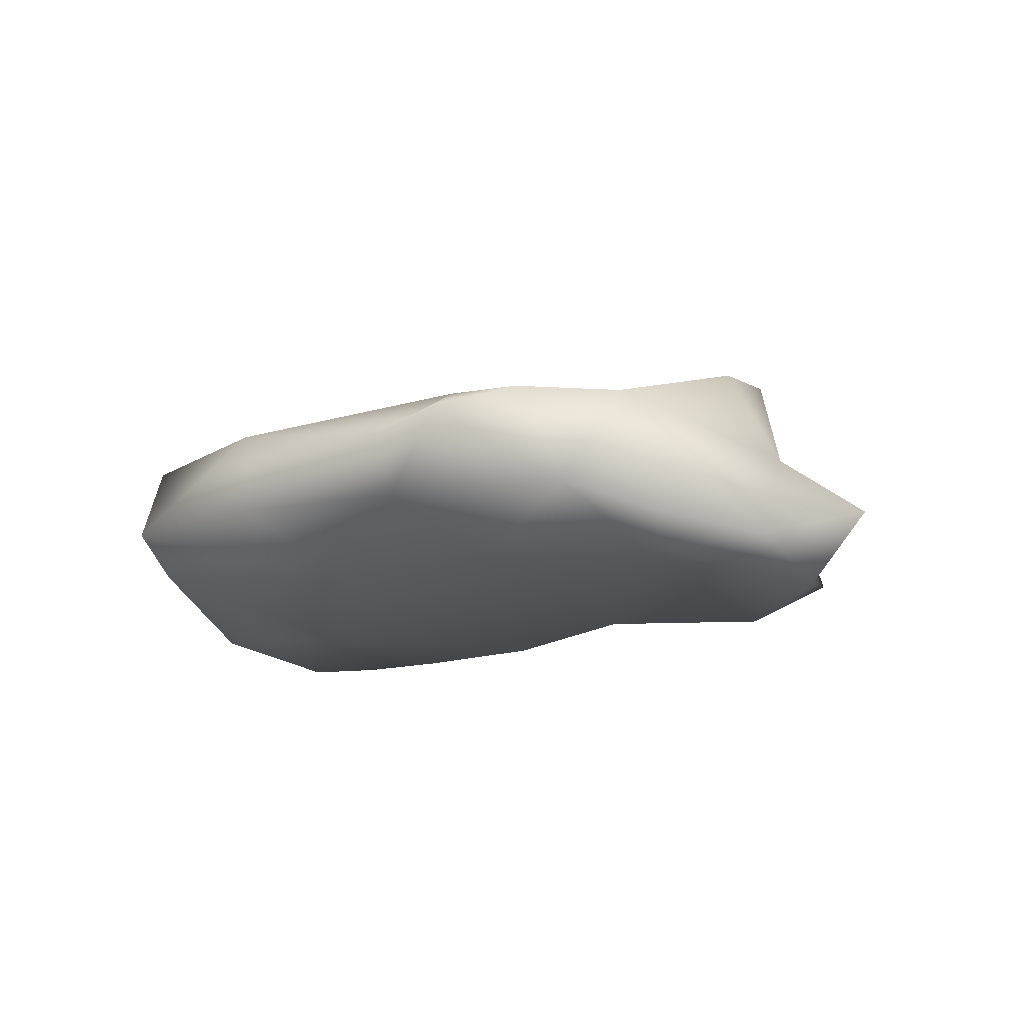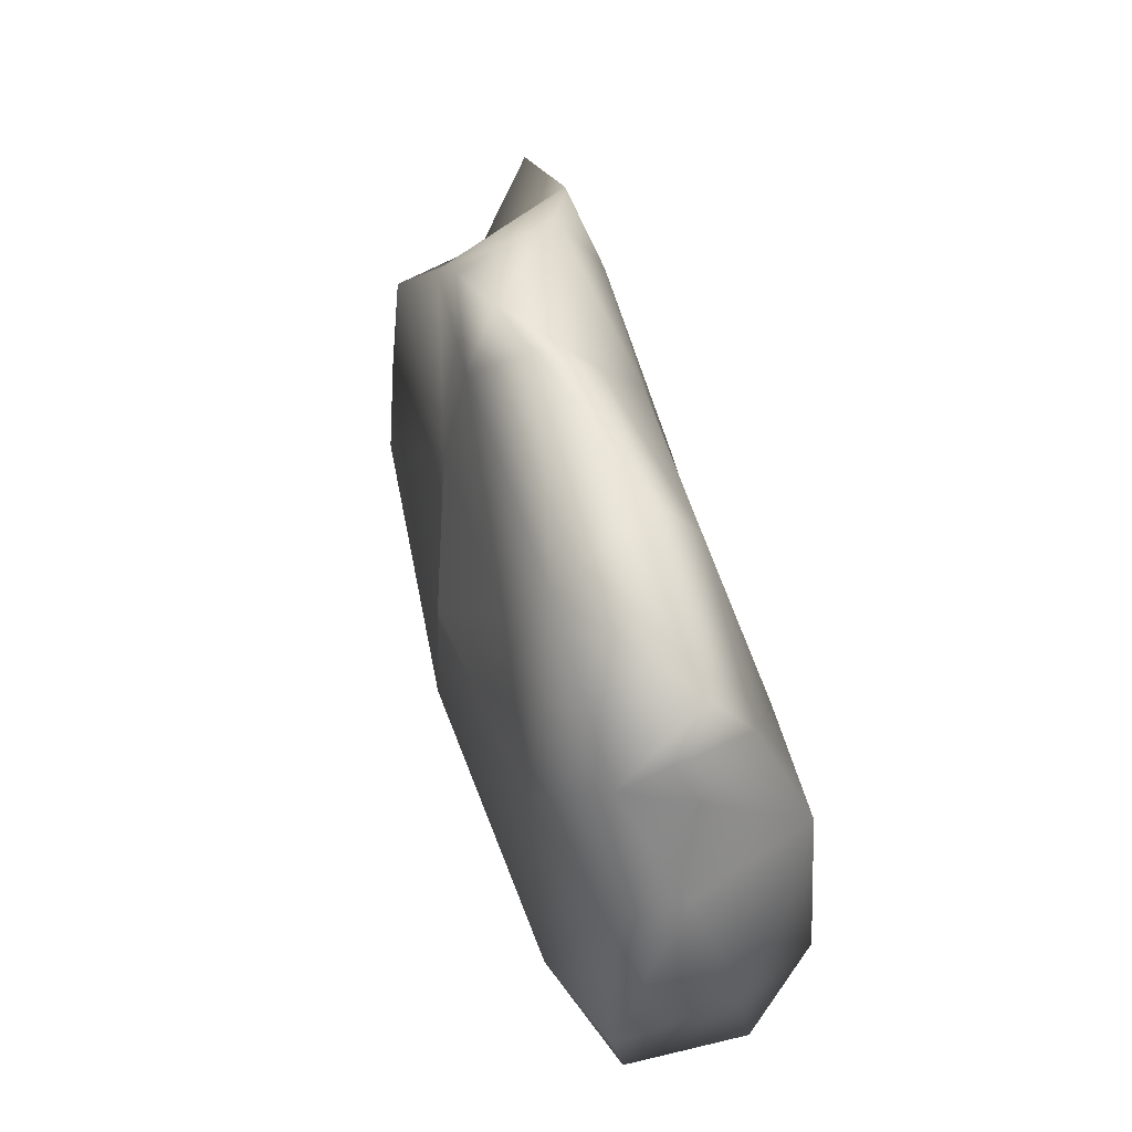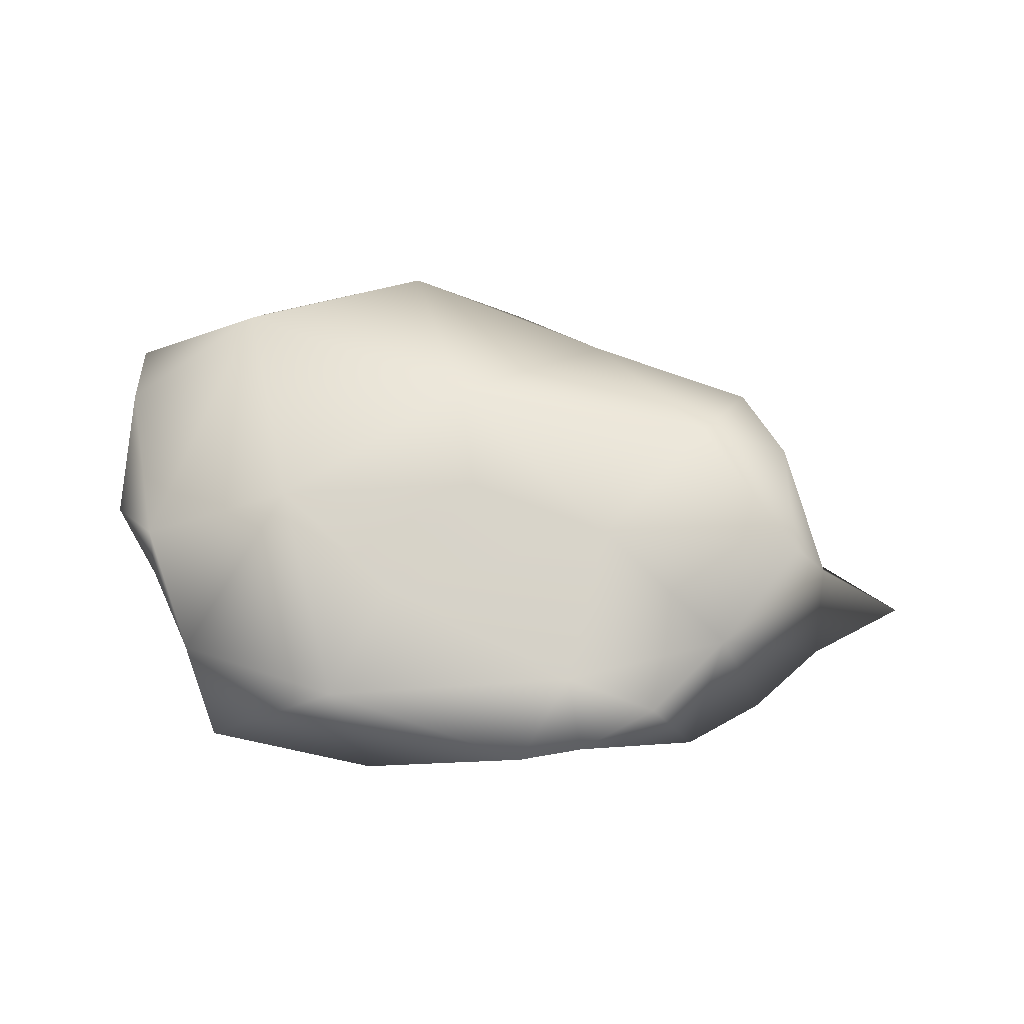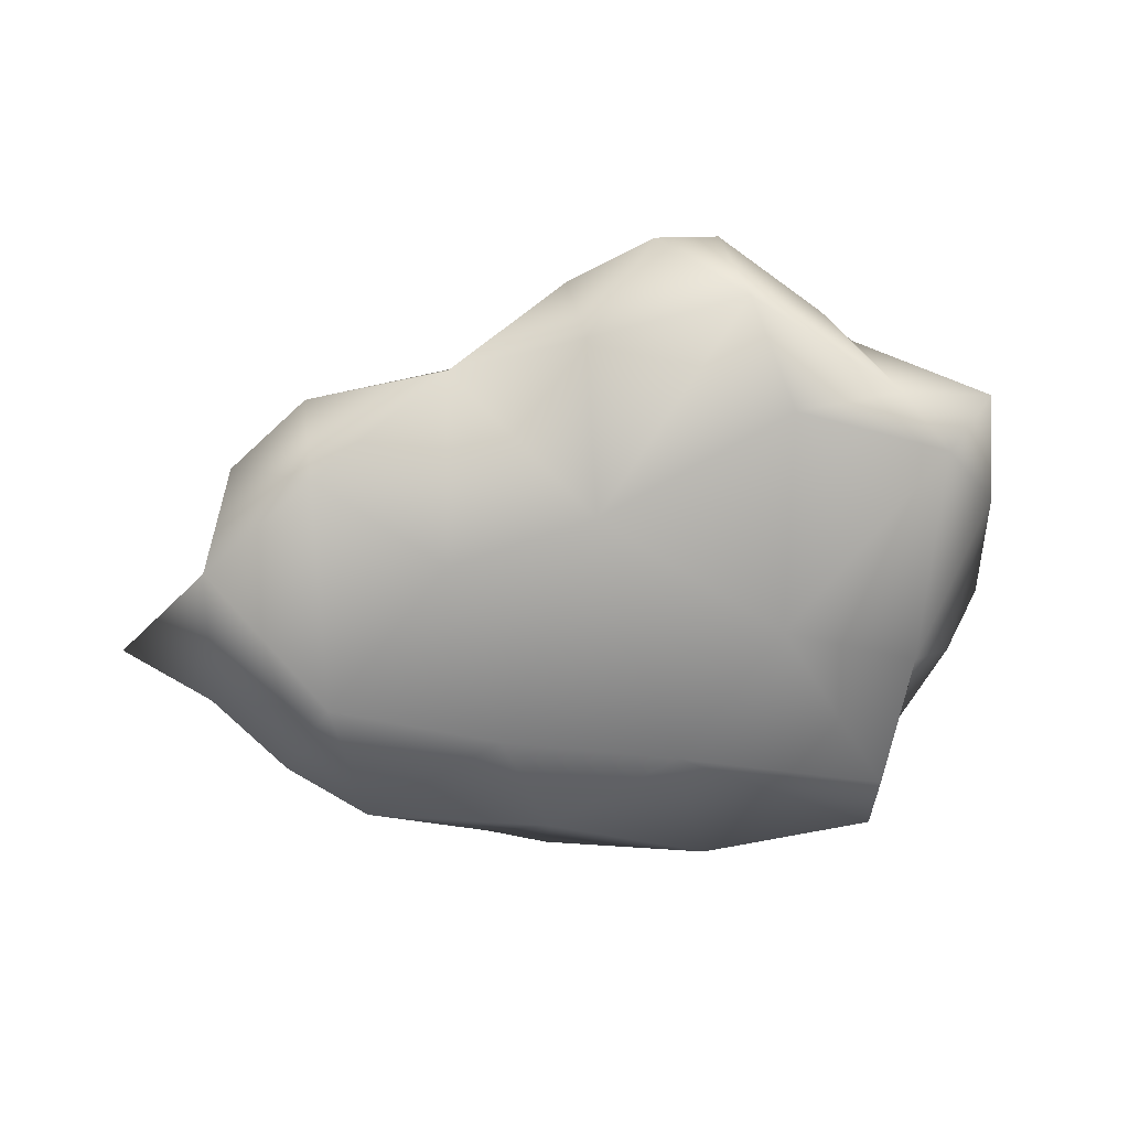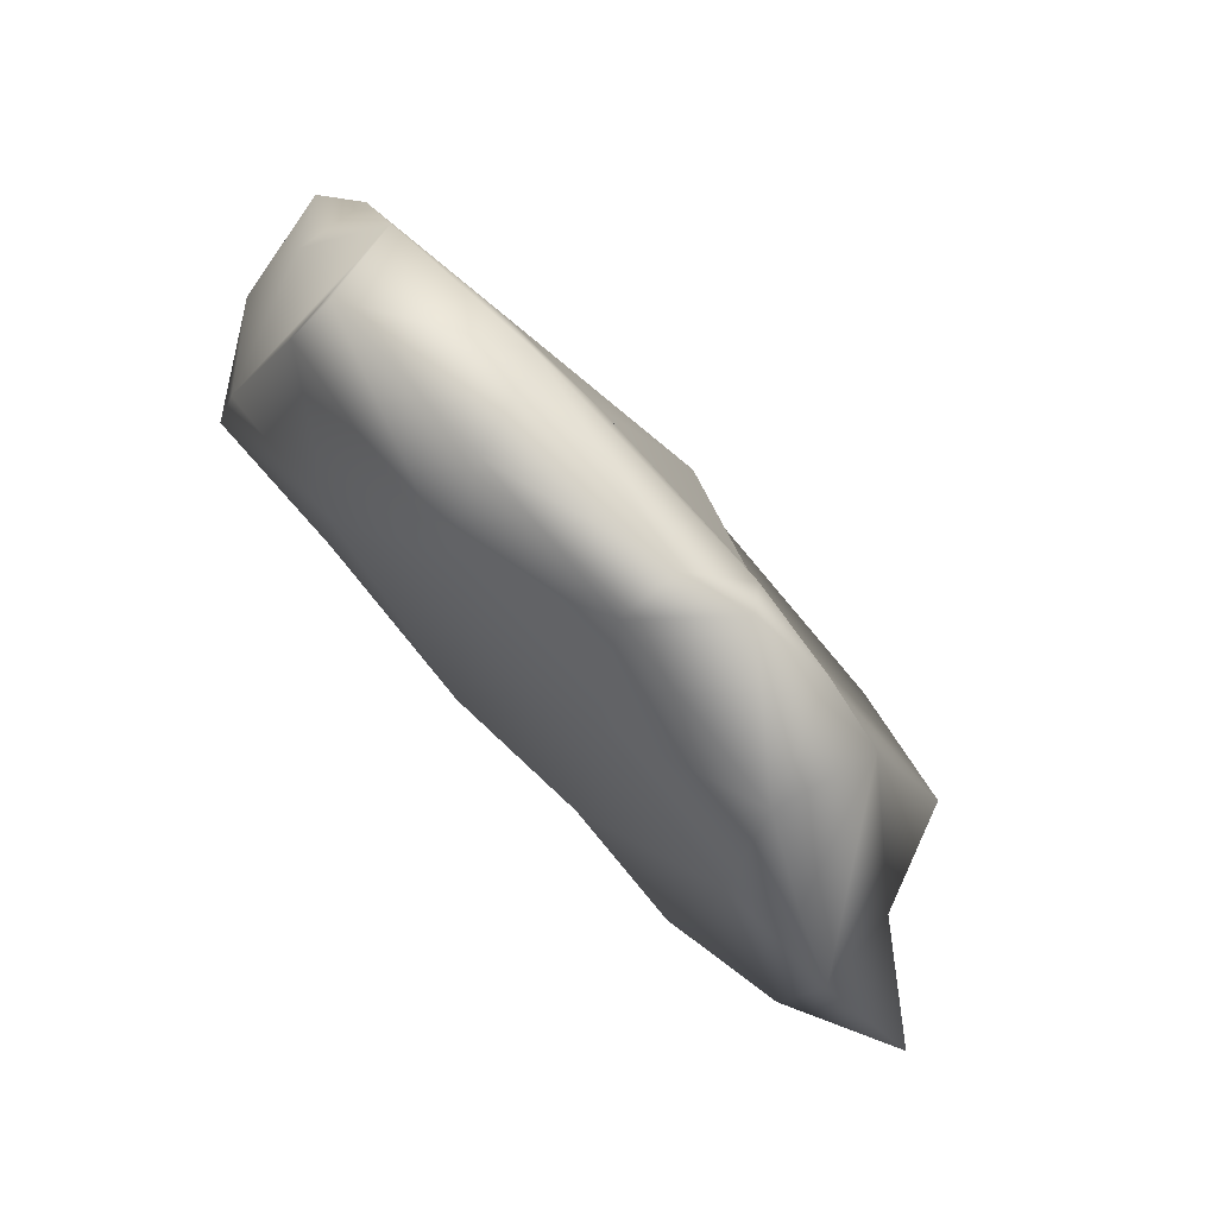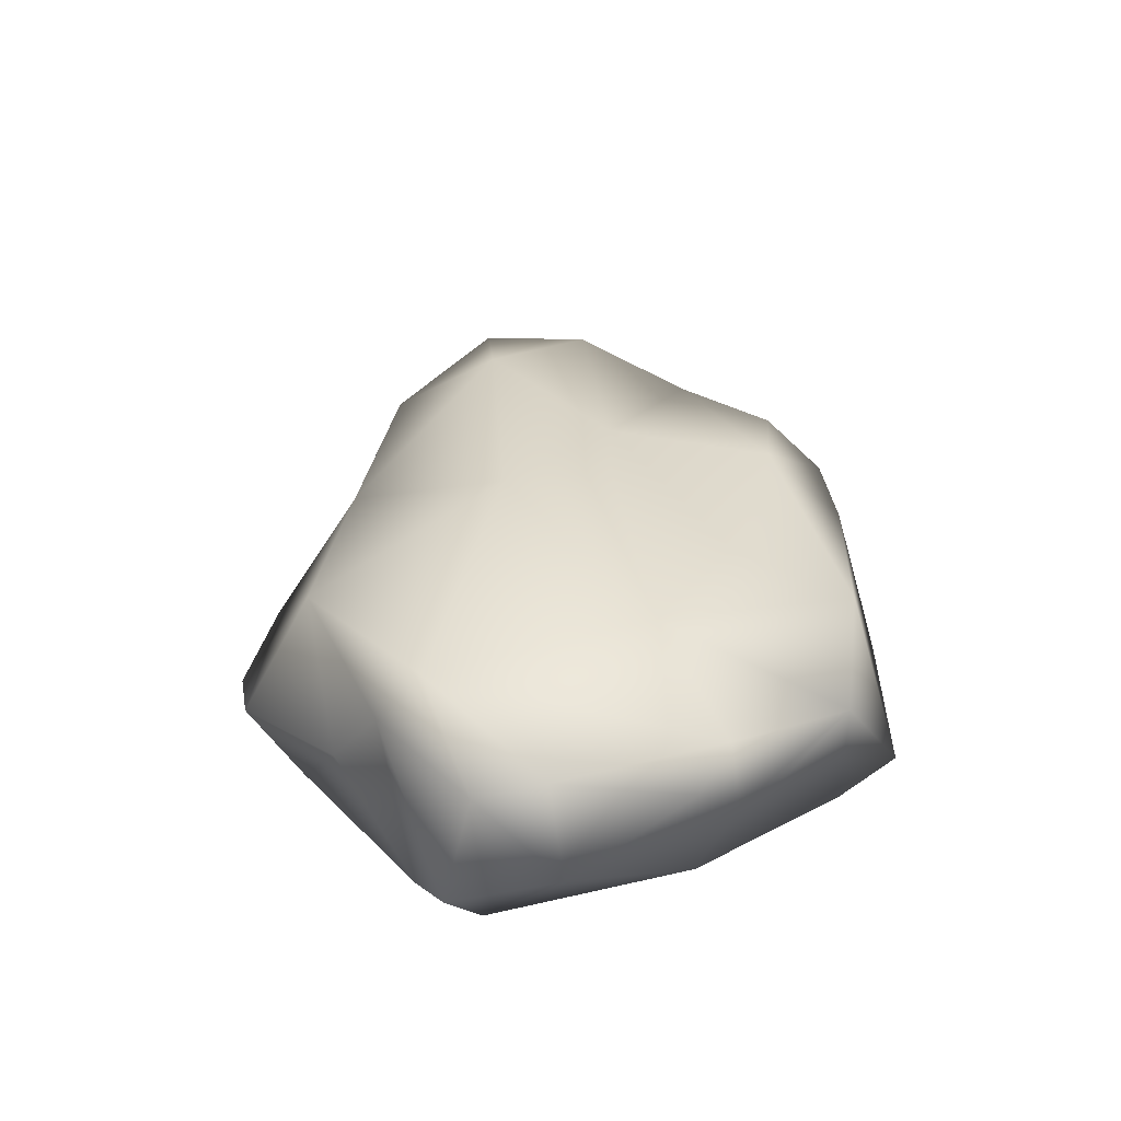
<metadata>
{"format":"obj","ext":"obj","renderer":"f3d","projection":"perspective","resolution":1024,"background":"white","views":[{"elev":-15.2,"azim":-139.7,"up":"+Z"},{"elev":67.5,"azim":75.0,"up":"+Y"},{"elev":59.4,"azim":-167.9,"up":"+Z"},{"elev":-76.4,"azim":10.1,"up":"+Z"},{"elev":75.2,"azim":-132.9,"up":"+Y"},{"elev":35.0,"azim":89.4,"up":"+Z"}]}
</metadata>
<code>
v 0.1375 -1.928 0.6239
v 2.503 1.053 1.107
v -2.948 -0.7519 0.2475
v -2.388 -1.12 1.167
v 1.436 0.5036 1.891
v 1.204 0.4137 0.1421
v -0.1042 0.2394 2.13
v -3.048 -0.1666 1.09
v 3.049 -0.9588 0.7498
v -2.752 0.07784 1.792
v 2.137 0.8007 0.176
v -1.849 -0.6778 2.114
v -1.867 1.614 1.503
v 0.396 1.127 1.762
v -0.8975 2.117 1.195
v -0.004748 -0.6955 0.06225
v -2.012 -1.32 0.1502
v 0.7664 -2.545 0.8419
v 1.37 -2.051 0.4318
v -3.745 -0.206 0.5693
v 0.343 2.263 0.7875
v -0.783 -1.772 1.456
v 1.783 1.845 0.5399
v -2.109 -1.476 1.535
v -1.039 0.9723 0.4187
v -3.128 0.2602 0.4133
v -1.144 -0.5179 0.1173
v 1.917 -1.754 1.078
v 0.908 -1.983 1.718
v -2.7 0.9226 0.522
v -2.266 0.4789 0.3475
v -1.21 0.2668 1.812
v 0.1841 -0.5639 2.241
v -2.604 -1.468 0.3827
v 0.05878 -2.325 0.9647
v 2.333 -1.192 0.2416
v -2.319 0.9188 1.55
v -2.531 -0.727 1.938
v 2.845 0.7297 1.497
v 1.933 1.84 1.468
v 2.166 -1.418 1.606
v -1.158 1.542 1.614
v 0.6782 2.021 1.516
v 2.487 0.9651 1.652
v 1.232 -2.463 0.9332
v 2.599 -0.7153 0.1817
v -0.9175 -1.87 0.6064
v 1.664 2.251 0.8043
v -2.198 1.474 0.7303
v -2.01 -1.83 0.7149
v -1.361 1.997 1.352
v 0.266 1.33 0.3975
v -0.8145 1.839 0.7952
v 1.548 -1.192 0.2086
v 2.986 -0.2527 1.734
v 2.959 -0.1458 0.8437
v 3.059 -0.7519 1.663
v 2.157 -1.099 1.979
f 28 41 29
f 42 15 51
f 4 34 50
f 20 8 26
f 25 52 16
f 28 36 41
f 44 39 2
f 13 51 49
f 11 2 56
f 34 17 50
f 38 8 4
f 44 58 55
f 11 23 40
f 32 33 7
f 55 57 56
f 9 57 41
f 1 16 19
f 43 5 40
f 16 54 19
f 16 6 54
f 38 12 10
f 58 33 29
f 22 29 33
f 40 2 11
f 8 34 4
f 38 24 12
f 14 5 43
f 35 1 18
f 39 55 56
f 20 3 8
f 5 14 7
f 26 37 30
f 44 2 40
f 47 1 35
f 3 17 34
f 31 30 49
f 45 28 29
f 15 43 21
f 2 39 56
f 58 44 5
f 16 52 6
f 19 28 45
f 20 26 3
f 43 48 21
f 54 46 36
f 10 32 37
f 43 40 48
f 31 25 27
f 58 41 57
f 46 11 56
f 3 26 31
f 30 37 49
f 33 5 7
f 32 12 33
f 54 36 19
f 52 48 23
f 21 48 52
f 36 46 9
f 25 49 53
f 49 51 53
f 44 55 39
f 3 34 8
f 13 37 42
f 22 50 47
f 15 21 53
f 6 46 54
f 50 22 24
f 4 24 38
f 32 7 14
f 42 43 15
f 53 21 52
f 25 16 27
f 32 14 42
f 18 45 29
f 52 25 53
f 12 22 33
f 31 49 25
f 19 36 28
f 47 16 1
f 45 18 19
f 13 42 51
f 33 58 5
f 55 58 57
f 58 29 41
f 1 19 18
f 17 31 27
f 23 6 52
f 17 47 50
f 31 17 3
f 47 35 22
f 31 26 30
f 10 12 32
f 4 50 24
f 37 32 42
f 51 15 53
f 10 37 8
f 8 38 10
f 36 9 41
f 48 40 23
f 6 23 11
f 8 37 26
f 42 14 43
f 49 37 13
f 46 56 9
f 35 18 29
f 6 11 46
f 17 27 47
f 22 35 29
f 27 16 47
f 56 57 9
f 24 22 12
f 40 5 44

</code>
